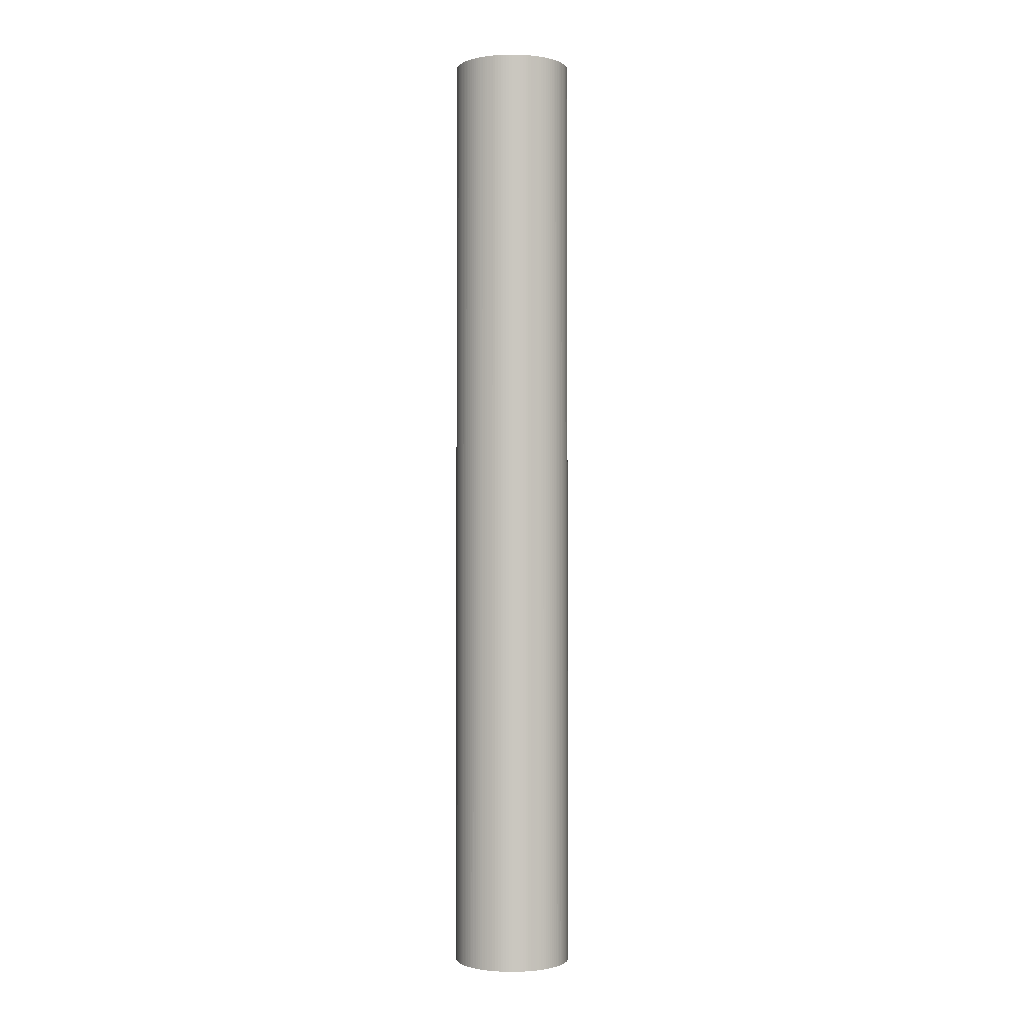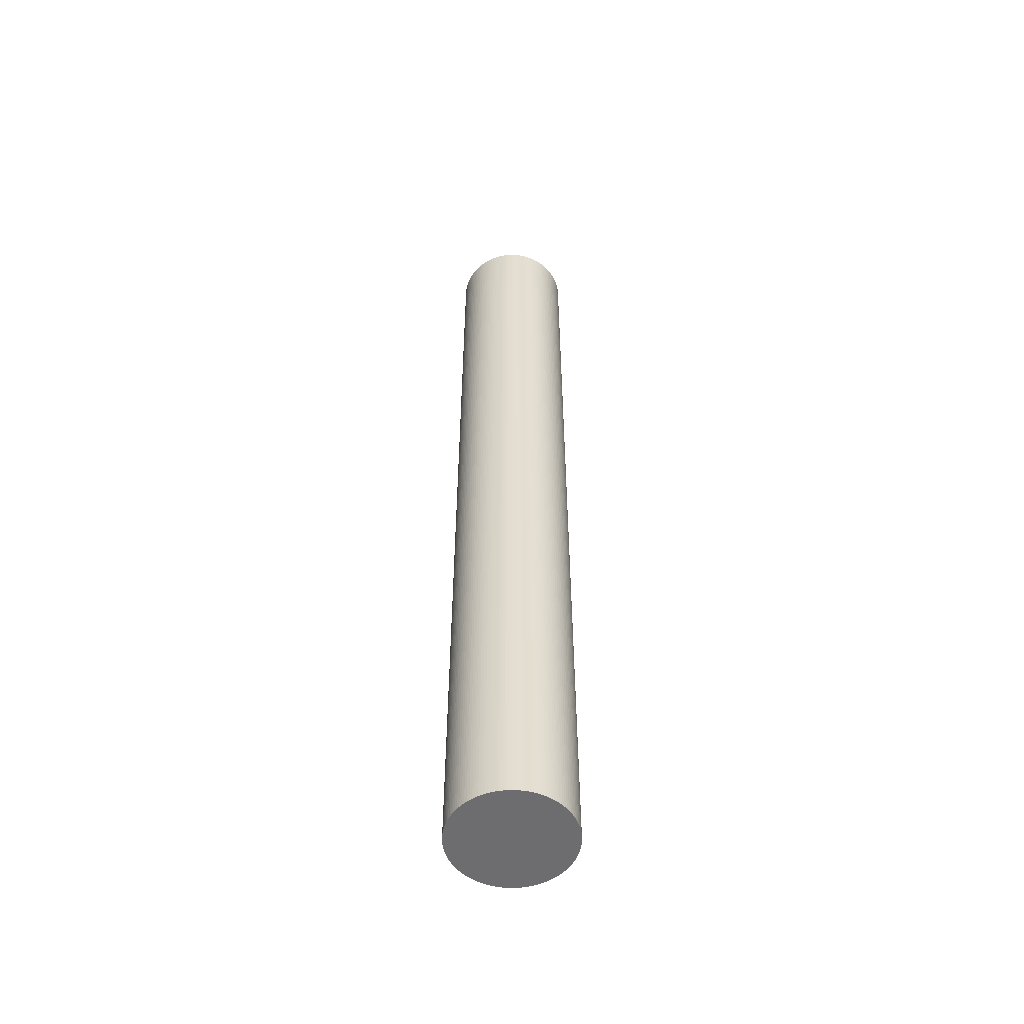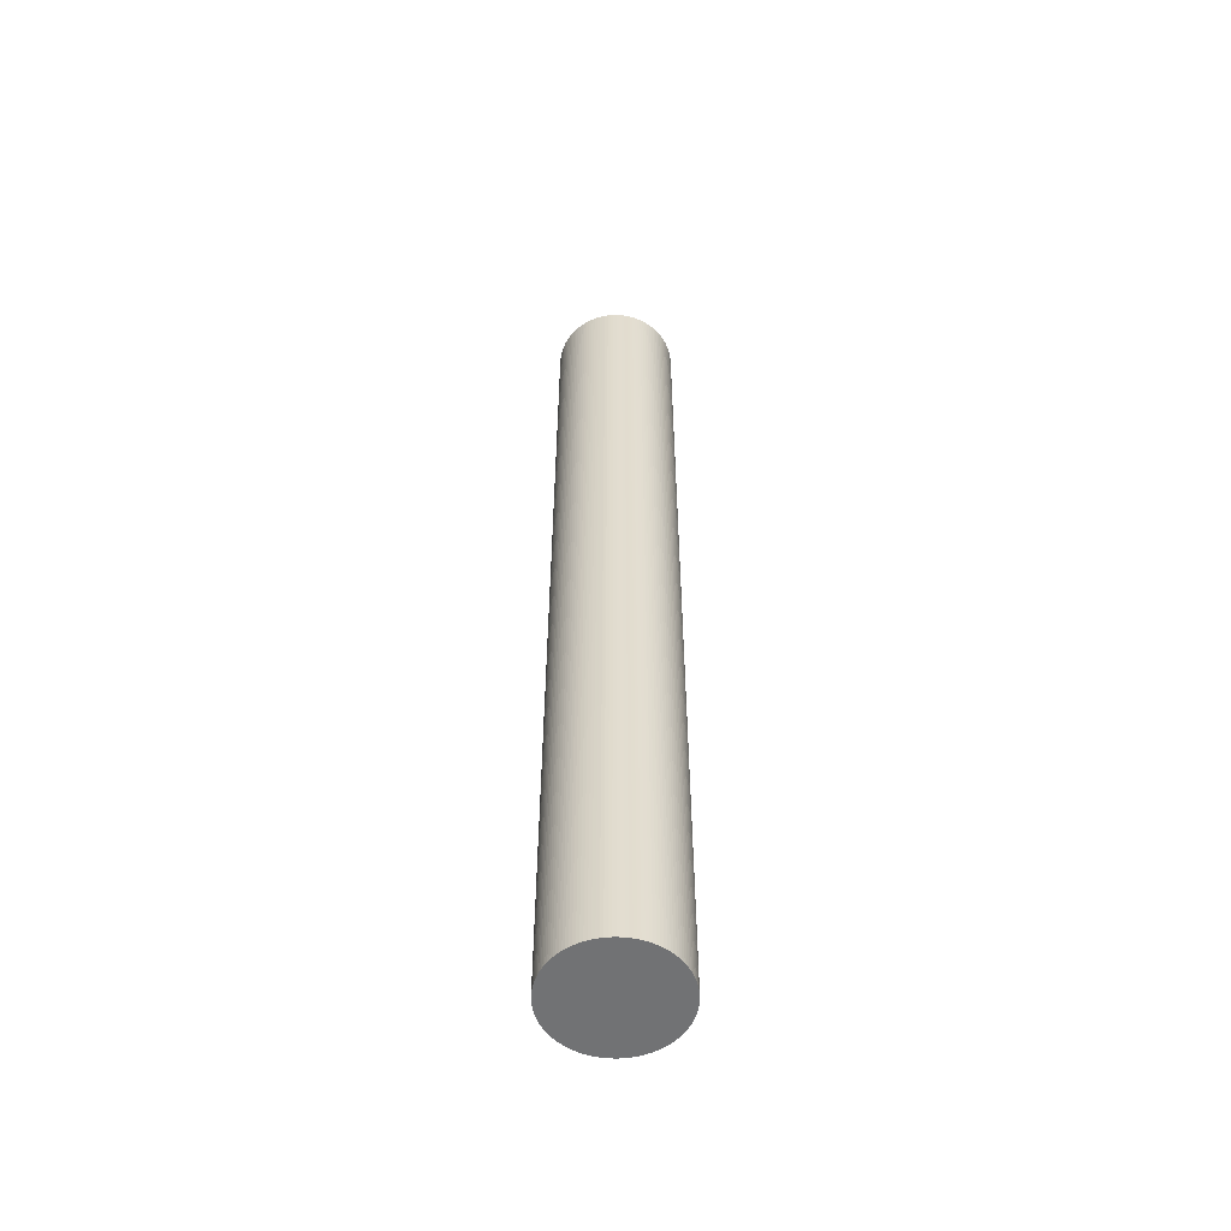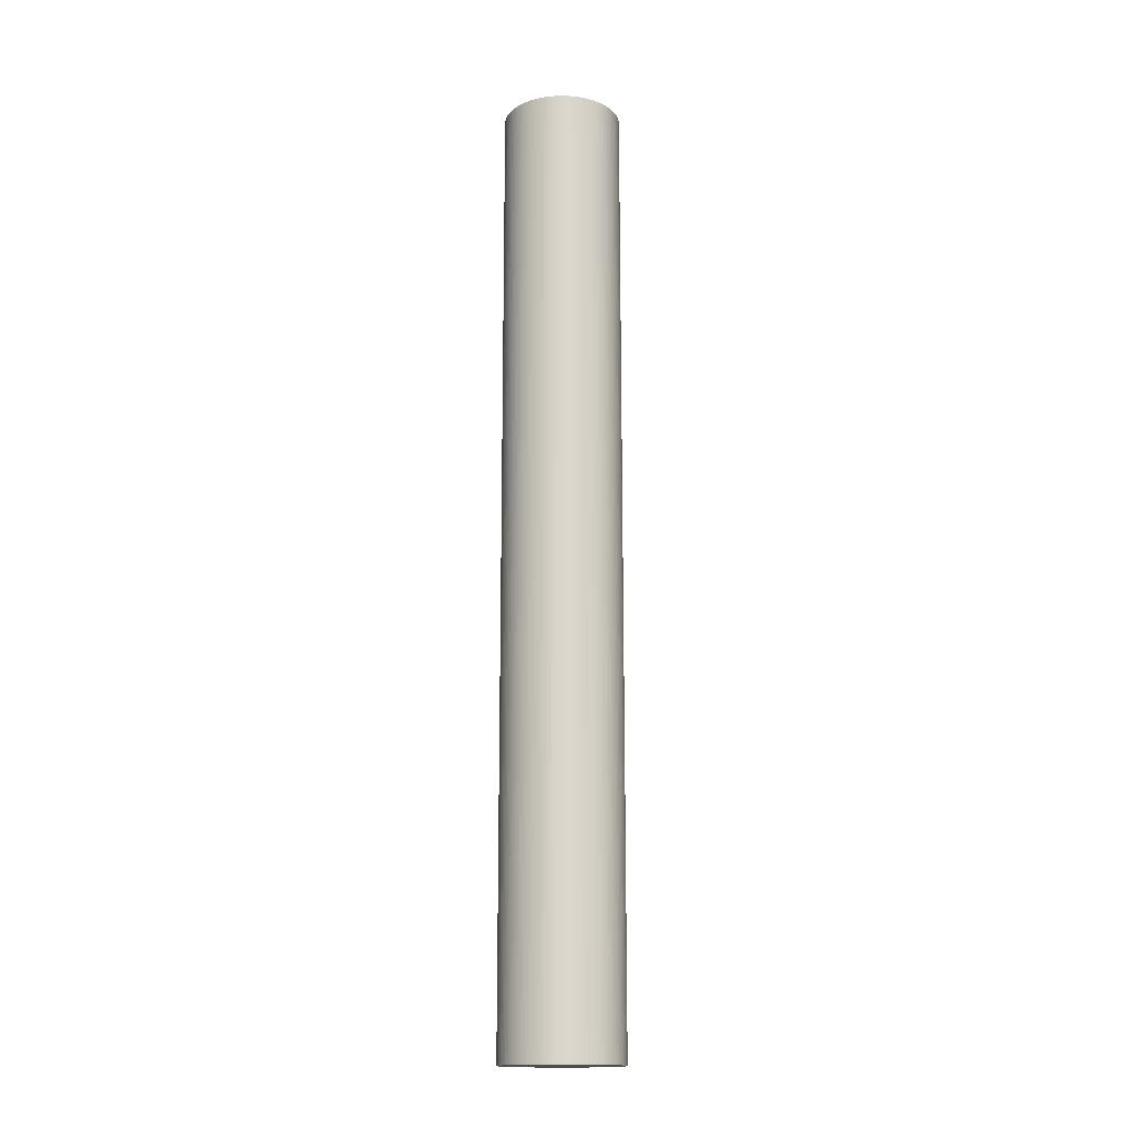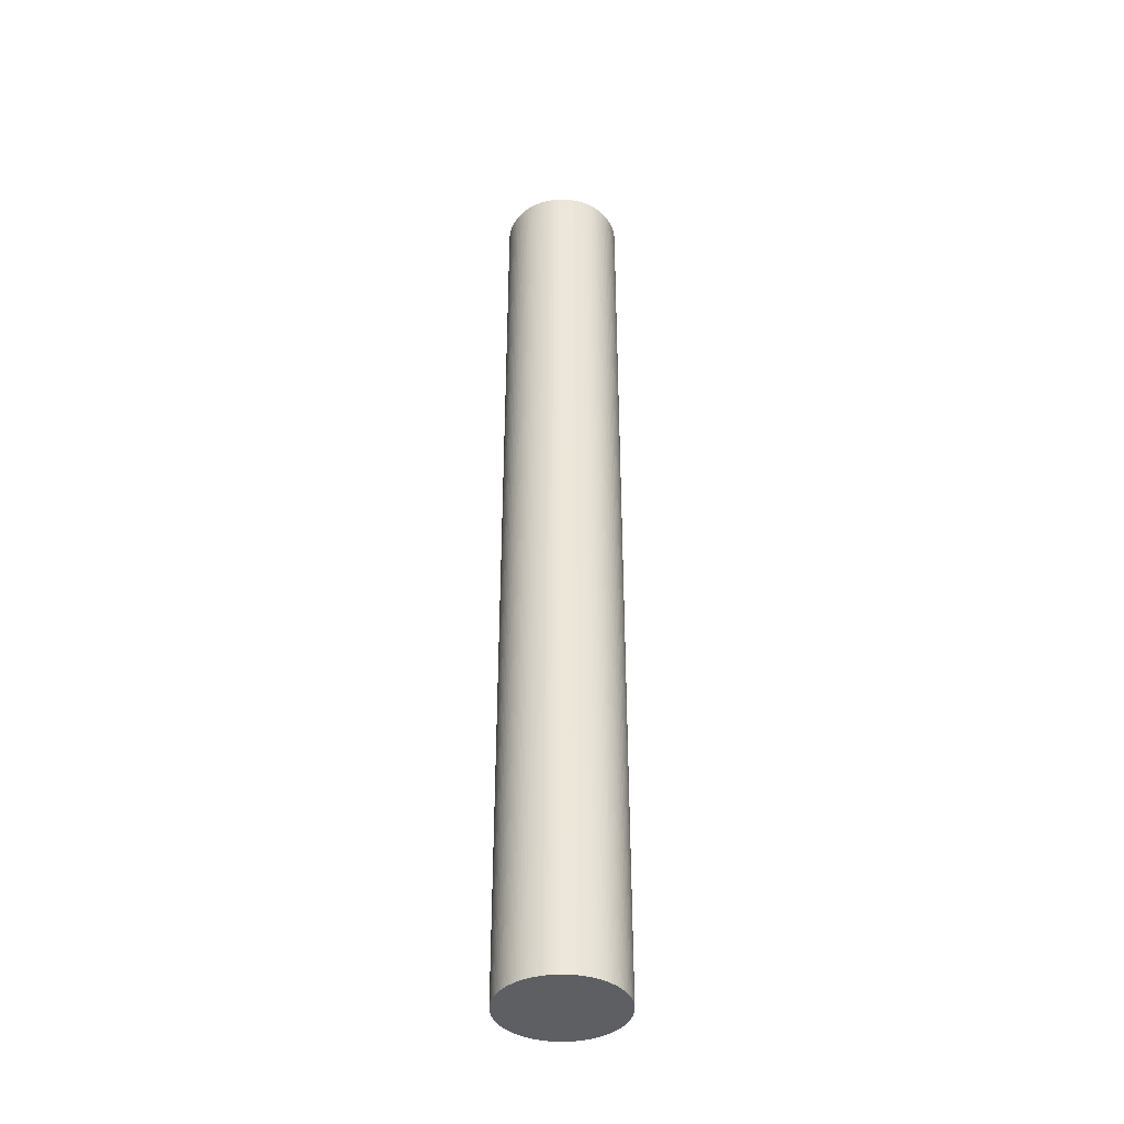
<metadata>
{"format":"obj","ext":"obj","renderer":"f3d","projection":"perspective","resolution":1024,"background":"white","views":[{"elev":-1.1,"azim":-171.3,"up":"+Y"},{"elev":-54.1,"azim":143.6,"up":"+Y"},{"elev":-55.4,"azim":5.0,"up":"+Y"},{"elev":-16.2,"azim":-126.6,"up":"+Y"},{"elev":-39.9,"azim":-156.9,"up":"+Y"}]}
</metadata>
<code>
o Cylinder
v 0 -4 -0.5
v 0 4 -0.5
v 0.02453 -4 -0.4994
v 0.02453 4 -0.4994
v 0.04901 -4 -0.4976
v 0.04901 4 -0.4976
v 0.07336 -4 -0.4946
v 0.07336 4 -0.4946
v 0.09755 -4 -0.4904
v 0.09755 4 -0.4904
v 0.1215 -4 -0.485
v 0.1215 4 -0.485
v 0.1451 -4 -0.4785
v 0.1451 4 -0.4785
v 0.1684 -4 -0.4708
v 0.1684 4 -0.4708
v 0.1913 -4 -0.4619
v 0.1913 4 -0.4619
v 0.2138 -4 -0.452
v 0.2138 4 -0.452
v 0.2357 -4 -0.441
v 0.2357 4 -0.441
v 0.2571 -4 -0.4289
v 0.2571 4 -0.4289
v 0.2778 -4 -0.4157
v 0.2778 4 -0.4157
v 0.2979 -4 -0.4016
v 0.2979 4 -0.4016
v 0.3172 -4 -0.3865
v 0.3172 4 -0.3865
v 0.3358 -4 -0.3705
v 0.3358 4 -0.3705
v 0.3536 -4 -0.3536
v 0.3536 4 -0.3536
v 0.3705 -4 -0.3358
v 0.3705 4 -0.3358
v 0.3865 -4 -0.3172
v 0.3865 4 -0.3172
v 0.4016 -4 -0.2979
v 0.4016 4 -0.2979
v 0.4157 -4 -0.2778
v 0.4157 4 -0.2778
v 0.4289 -4 -0.2571
v 0.4289 4 -0.2571
v 0.441 -4 -0.2357
v 0.441 4 -0.2357
v 0.452 -4 -0.2138
v 0.452 4 -0.2138
v 0.4619 -4 -0.1913
v 0.4619 4 -0.1913
v 0.4708 -4 -0.1684
v 0.4708 4 -0.1684
v 0.4785 -4 -0.1451
v 0.4785 4 -0.1451
v 0.485 -4 -0.1215
v 0.485 4 -0.1215
v 0.4904 -4 -0.09755
v 0.4904 4 -0.09755
v 0.4946 -4 -0.07336
v 0.4946 4 -0.07336
v 0.4976 -4 -0.04901
v 0.4976 4 -0.04901
v 0.4994 -4 -0.02453
v 0.4994 4 -0.02453
v 0.5 -4 0
v 0.5 4 0
v 0.4994 -4 0.02453
v 0.4994 4 0.02453
v 0.4976 -4 0.04901
v 0.4976 4 0.04901
v 0.4946 -4 0.07336
v 0.4946 4 0.07336
v 0.4904 -4 0.09755
v 0.4904 4 0.09755
v 0.485 -4 0.1215
v 0.485 4 0.1215
v 0.4785 -4 0.1451
v 0.4785 4 0.1451
v 0.4708 -4 0.1684
v 0.4708 4 0.1684
v 0.4619 -4 0.1913
v 0.4619 4 0.1913
v 0.452 -4 0.2138
v 0.452 4 0.2138
v 0.441 -4 0.2357
v 0.441 4 0.2357
v 0.4289 -4 0.2571
v 0.4289 4 0.2571
v 0.4157 -4 0.2778
v 0.4157 4 0.2778
v 0.4016 -4 0.2979
v 0.4016 4 0.2979
v 0.3865 -4 0.3172
v 0.3865 4 0.3172
v 0.3705 -4 0.3358
v 0.3705 4 0.3358
v 0.3536 -4 0.3536
v 0.3536 4 0.3536
v 0.3358 -4 0.3705
v 0.3358 4 0.3705
v 0.3172 -4 0.3865
v 0.3172 4 0.3865
v 0.2979 -4 0.4016
v 0.2979 4 0.4016
v 0.2778 -4 0.4157
v 0.2778 4 0.4157
v 0.2571 -4 0.4289
v 0.2571 4 0.4289
v 0.2357 -4 0.441
v 0.2357 4 0.441
v 0.2138 -4 0.452
v 0.2138 4 0.452
v 0.1913 -4 0.4619
v 0.1913 4 0.4619
v 0.1684 -4 0.4708
v 0.1684 4 0.4708
v 0.1451 -4 0.4785
v 0.1451 4 0.4785
v 0.1215 -4 0.485
v 0.1215 4 0.485
v 0.09755 -4 0.4904
v 0.09755 4 0.4904
v 0.07337 -4 0.4946
v 0.07337 4 0.4946
v 0.04901 -4 0.4976
v 0.04901 4 0.4976
v 0.02454 -4 0.4994
v 0.02454 4 0.4994
v 1e-06 -4 0.5
v 1e-06 4 0.5
v -0.02453 -4 0.4994
v -0.02453 4 0.4994
v -0.04901 -4 0.4976
v -0.04901 4 0.4976
v -0.07336 -4 0.4946
v -0.07336 4 0.4946
v -0.09754 -4 0.4904
v -0.09754 4 0.4904
v -0.1215 -4 0.485
v -0.1215 4 0.485
v -0.1451 -4 0.4785
v -0.1451 4 0.4785
v -0.1684 -4 0.4708
v -0.1684 4 0.4708
v -0.1913 -4 0.4619
v -0.1913 4 0.4619
v -0.2138 -4 0.452
v -0.2138 4 0.452
v -0.2357 -4 0.441
v -0.2357 4 0.441
v -0.2571 -4 0.4289
v -0.2571 4 0.4289
v -0.2778 -4 0.4157
v -0.2778 4 0.4157
v -0.2978 -4 0.4016
v -0.2978 4 0.4016
v -0.3172 -4 0.3865
v -0.3172 4 0.3865
v -0.3358 -4 0.3705
v -0.3358 4 0.3705
v -0.3536 -4 0.3536
v -0.3536 4 0.3536
v -0.3705 -4 0.3358
v -0.3705 4 0.3358
v -0.3865 -4 0.3172
v -0.3865 4 0.3172
v -0.4016 -4 0.2979
v -0.4016 4 0.2979
v -0.4157 -4 0.2778
v -0.4157 4 0.2778
v -0.4289 -4 0.2571
v -0.4289 4 0.2571
v -0.441 -4 0.2357
v -0.441 4 0.2357
v -0.452 -4 0.2138
v -0.452 4 0.2138
v -0.4619 -4 0.1913
v -0.4619 4 0.1913
v -0.4708 -4 0.1684
v -0.4708 4 0.1684
v -0.4785 -4 0.1451
v -0.4785 4 0.1451
v -0.485 -4 0.1215
v -0.485 4 0.1215
v -0.4904 -4 0.09755
v -0.4904 4 0.09755
v -0.4946 -4 0.07337
v -0.4946 4 0.07337
v -0.4976 -4 0.04901
v -0.4976 4 0.04901
v -0.4994 -4 0.02454
v -0.4994 4 0.02454
v -0.5 -4 1e-06
v -0.5 4 1e-06
v -0.4994 -4 -0.02453
v -0.4994 4 -0.02453
v -0.4976 -4 -0.04901
v -0.4976 4 -0.04901
v -0.4946 -4 -0.07336
v -0.4946 4 -0.07336
v -0.4904 -4 -0.09755
v -0.4904 4 -0.09755
v -0.485 -4 -0.1215
v -0.485 4 -0.1215
v -0.4785 -4 -0.1451
v -0.4785 4 -0.1451
v -0.4708 -4 -0.1684
v -0.4708 4 -0.1684
v -0.4619 -4 -0.1913
v -0.4619 4 -0.1913
v -0.452 -4 -0.2138
v -0.452 4 -0.2138
v -0.441 -4 -0.2357
v -0.441 4 -0.2357
v -0.4289 -4 -0.2571
v -0.4289 4 -0.2571
v -0.4157 -4 -0.2778
v -0.4157 4 -0.2778
v -0.4016 -4 -0.2979
v -0.4016 4 -0.2979
v -0.3865 -4 -0.3172
v -0.3865 4 -0.3172
v -0.3705 -4 -0.3358
v -0.3705 4 -0.3358
v -0.3536 -4 -0.3536
v -0.3536 4 -0.3536
v -0.3358 -4 -0.3705
v -0.3358 4 -0.3705
v -0.3172 -4 -0.3865
v -0.3172 4 -0.3865
v -0.2978 -4 -0.4016
v -0.2978 4 -0.4016
v -0.2778 -4 -0.4157
v -0.2778 4 -0.4157
v -0.2571 -4 -0.4289
v -0.2571 4 -0.4289
v -0.2357 -4 -0.441
v -0.2357 4 -0.441
v -0.2138 -4 -0.452
v -0.2138 4 -0.452
v -0.1913 -4 -0.4619
v -0.1913 4 -0.4619
v -0.1684 -4 -0.4708
v -0.1684 4 -0.4708
v -0.1451 -4 -0.4785
v -0.1451 4 -0.4785
v -0.1215 -4 -0.485
v -0.1215 4 -0.485
v -0.09754 -4 -0.4904
v -0.09754 4 -0.4904
v -0.07336 -4 -0.4946
v -0.07336 4 -0.4946
v -0.04901 -4 -0.4976
v -0.04901 4 -0.4976
v -0.02453 -4 -0.4994
v -0.02453 4 -0.4994
g Cylinder_Cylinder_None
f 2 4 3
f 4 6 5
f 6 8 7
f 8 10 9
f 10 12 11
f 12 14 13
f 14 16 15
f 16 18 17
f 18 20 19
f 20 22 21
f 22 24 23
f 24 26 25
f 26 28 27
f 28 30 29
f 30 32 31
f 32 34 33
f 34 36 35
f 36 38 37
f 38 40 39
f 40 42 41
f 42 44 43
f 44 46 45
f 46 48 47
f 48 50 49
f 50 52 51
f 52 54 53
f 54 56 55
f 56 58 57
f 58 60 59
f 60 62 61
f 62 64 63
f 64 66 65
f 66 68 67
f 68 70 69
f 70 72 71
f 72 74 73
f 74 76 75
f 76 78 77
f 78 80 79
f 80 82 81
f 82 84 83
f 84 86 85
f 86 88 87
f 88 90 89
f 90 92 91
f 92 94 93
f 94 96 95
f 96 98 97
f 98 100 99
f 100 102 101
f 102 104 103
f 104 106 105
f 106 108 107
f 108 110 109
f 110 112 111
f 112 114 113
f 114 116 115
f 116 118 117
f 118 120 119
f 120 122 121
f 122 124 123
f 124 126 125
f 126 128 127
f 128 130 129
f 130 132 131
f 132 134 133
f 134 136 135
f 136 138 137
f 138 140 139
f 140 142 141
f 142 144 143
f 144 146 145
f 146 148 147
f 148 150 149
f 150 152 151
f 152 154 153
f 154 156 155
f 156 158 157
f 158 160 159
f 160 162 161
f 162 164 163
f 164 166 165
f 166 168 167
f 168 170 169
f 170 172 171
f 172 174 173
f 174 176 175
f 176 178 177
f 178 180 179
f 180 182 181
f 182 184 183
f 184 186 185
f 186 188 187
f 188 190 189
f 190 192 191
f 192 194 193
f 194 196 195
f 196 198 197
f 198 200 199
f 200 202 201
f 202 204 203
f 204 206 205
f 206 208 207
f 208 210 209
f 210 212 211
f 212 214 213
f 214 216 215
f 216 218 217
f 218 220 219
f 220 222 221
f 222 224 223
f 224 226 225
f 226 228 227
f 228 230 229
f 230 232 231
f 232 234 233
f 234 236 235
f 236 238 237
f 238 240 239
f 240 242 241
f 242 244 243
f 244 246 245
f 246 248 247
f 248 250 249
f 250 252 251
f 252 254 253
f 4 2 172
f 256 2 1
f 254 256 255
f 193 65 129
f 1 2 3
f 3 4 5
f 5 6 7
f 7 8 9
f 9 10 11
f 11 12 13
f 13 14 15
f 15 16 17
f 17 18 19
f 19 20 21
f 21 22 23
f 23 24 25
f 25 26 27
f 27 28 29
f 29 30 31
f 31 32 33
f 33 34 35
f 35 36 37
f 37 38 39
f 39 40 41
f 41 42 43
f 43 44 45
f 45 46 47
f 47 48 49
f 49 50 51
f 51 52 53
f 53 54 55
f 55 56 57
f 57 58 59
f 59 60 61
f 61 62 63
f 63 64 65
f 65 66 67
f 67 68 69
f 69 70 71
f 71 72 73
f 73 74 75
f 75 76 77
f 77 78 79
f 79 80 81
f 81 82 83
f 83 84 85
f 85 86 87
f 87 88 89
f 89 90 91
f 91 92 93
f 93 94 95
f 95 96 97
f 97 98 99
f 99 100 101
f 101 102 103
f 103 104 105
f 105 106 107
f 107 108 109
f 109 110 111
f 111 112 113
f 113 114 115
f 115 116 117
f 117 118 119
f 119 120 121
f 121 122 123
f 123 124 125
f 125 126 127
f 127 128 129
f 129 130 131
f 131 132 133
f 133 134 135
f 135 136 137
f 137 138 139
f 139 140 141
f 141 142 143
f 143 144 145
f 145 146 147
f 147 148 149
f 149 150 151
f 151 152 153
f 153 154 155
f 155 156 157
f 157 158 159
f 159 160 161
f 161 162 163
f 163 164 165
f 165 166 167
f 167 168 169
f 169 170 171
f 171 172 173
f 173 174 175
f 175 176 177
f 177 178 179
f 179 180 181
f 181 182 183
f 183 184 185
f 185 186 187
f 187 188 189
f 189 190 191
f 191 192 193
f 193 194 195
f 195 196 197
f 197 198 199
f 199 200 201
f 201 202 203
f 203 204 205
f 205 206 207
f 207 208 209
f 209 210 211
f 211 212 213
f 213 214 215
f 215 216 217
f 217 218 219
f 219 220 221
f 221 222 223
f 223 224 225
f 225 226 227
f 227 228 229
f 229 230 231
f 231 232 233
f 233 234 235
f 235 236 237
f 237 238 239
f 239 240 241
f 241 242 243
f 243 244 245
f 245 246 247
f 247 248 249
f 249 250 251
f 251 252 253
f 10 6 4
f 6 10 8
f 10 14 12
f 20 18 16
f 24 22 20
f 20 26 24
f 32 30 28
f 36 34 32
f 40 38 36
f 44 42 40
f 40 46 44
f 16 50 48
f 50 54 52
f 60 58 56
f 64 62 60
f 50 10 64
f 100 70 68
f 70 74 72
f 74 78 76
f 84 82 80
f 88 86 84
f 84 90 88
f 98 94 92
f 94 98 96
f 104 102 100
f 100 106 104
f 100 110 108
f 120 114 112
f 120 118 116
f 124 122 120
f 68 126 124
f 126 130 128
f 170 134 132
f 140 138 136
f 134 142 140
f 164 146 144
f 152 150 148
f 146 154 152
f 160 158 156
f 164 162 160
f 168 166 164
f 164 170 168
f 176 174 172
f 184 178 176
f 178 182 180
f 188 186 184
f 176 190 188
f 190 194 192
f 200 198 196
f 210 202 200
f 210 206 204
f 206 210 208
f 216 214 212
f 220 218 216
f 224 222 220
f 220 226 224
f 220 230 228
f 236 234 232
f 240 238 236
f 244 242 240
f 240 246 244
f 252 250 248
f 256 254 252
f 252 2 256
f 68 10 4
f 10 16 14
f 28 26 20
f 20 16 28
f 46 40 36
f 36 48 46
f 64 56 54
f 56 64 60
f 78 74 70
f 84 80 78
f 98 90 84
f 90 98 92
f 108 106 100
f 100 112 110
f 114 120 116
f 132 130 126
f 140 136 134
f 134 144 142
f 146 152 148
f 164 160 156
f 144 170 164
f 2 176 172
f 178 184 182
f 196 194 190
f 190 200 196
f 202 210 204
f 210 216 212
f 228 226 220
f 236 232 230
f 2 240 236
f 240 2 246
f 248 246 2
f 68 66 64
f 16 32 28
f 32 48 36
f 50 16 10
f 84 78 70
f 100 98 84
f 124 120 100
f 112 100 120
f 170 144 134
f 146 156 154
f 132 172 170
f 176 188 184
f 230 220 200
f 210 220 216
f 2 236 230
f 248 2 252
f 10 68 64
f 50 64 54
f 100 84 70
f 68 124 100
f 164 156 146
f 2 200 176
f 200 220 210
f 200 2 230
f 16 48 32
f 132 126 68
f 4 172 132
f 190 176 200
f 132 68 4
f 255 256 1
f 253 254 255
f 193 255 1
f 255 251 253
f 251 247 249
f 239 243 245
f 243 239 241
f 239 235 237
f 229 231 233
f 225 227 229
f 229 223 225
f 223 219 221
f 219 215 217
f 215 211 213
f 205 207 209
f 209 203 205
f 209 199 201
f 199 195 197
f 189 191 193
f 175 187 189
f 187 183 185
f 183 179 181
f 187 175 177
f 169 171 173
f 159 167 169
f 167 163 165
f 163 159 161
f 153 155 157
f 145 151 153
f 151 147 149
f 129 143 145
f 129 139 141
f 139 135 137
f 129 131 133
f 125 127 129
f 119 123 125
f 123 119 121
f 119 115 117
f 115 111 113
f 105 107 109
f 97 103 105
f 103 99 101
f 93 95 97
f 89 91 93
f 85 87 89
f 89 83 85
f 77 79 81
f 73 75 77
f 69 71 73
f 65 67 69
f 49 63 65
f 63 59 61
f 59 55 57
f 49 51 53
f 35 47 49
f 47 35 45
f 43 39 41
f 39 35 37
f 25 31 33
f 31 27 29
f 19 23 25
f 23 19 21
f 19 15 17
f 9 11 13
f 5 7 9
f 9 3 5
f 193 245 255
f 251 245 247
f 233 235 239
f 239 229 233
f 229 219 223
f 209 211 215
f 201 203 209
f 193 195 199
f 169 189 193
f 177 179 183
f 169 173 175
f 159 163 167
f 169 157 159
f 145 147 151
f 129 141 143
f 139 133 135
f 119 125 129
f 111 115 119
f 119 109 111
f 97 99 103
f 89 93 97
f 97 83 89
f 69 77 81
f 77 69 73
f 55 59 63
f 63 53 55
f 33 35 49
f 43 35 39
f 25 27 31
f 15 19 25
f 9 13 15
f 1 3 9
f 255 245 251
f 245 229 239
f 209 215 219
f 193 199 209
f 177 183 187
f 189 169 175
f 193 153 157
f 129 133 139
f 97 119 129
f 119 105 109
f 129 83 97
f 129 69 81
f 49 53 63
f 45 35 43
f 15 25 33
f 33 9 15
f 219 229 245
f 245 209 219
f 157 169 193
f 193 129 153
f 97 105 119
f 129 81 83
f 1 9 65
f 49 9 33
f 193 209 245
f 129 145 153
f 65 69 129
f 65 9 49
f 65 193 1

</code>
